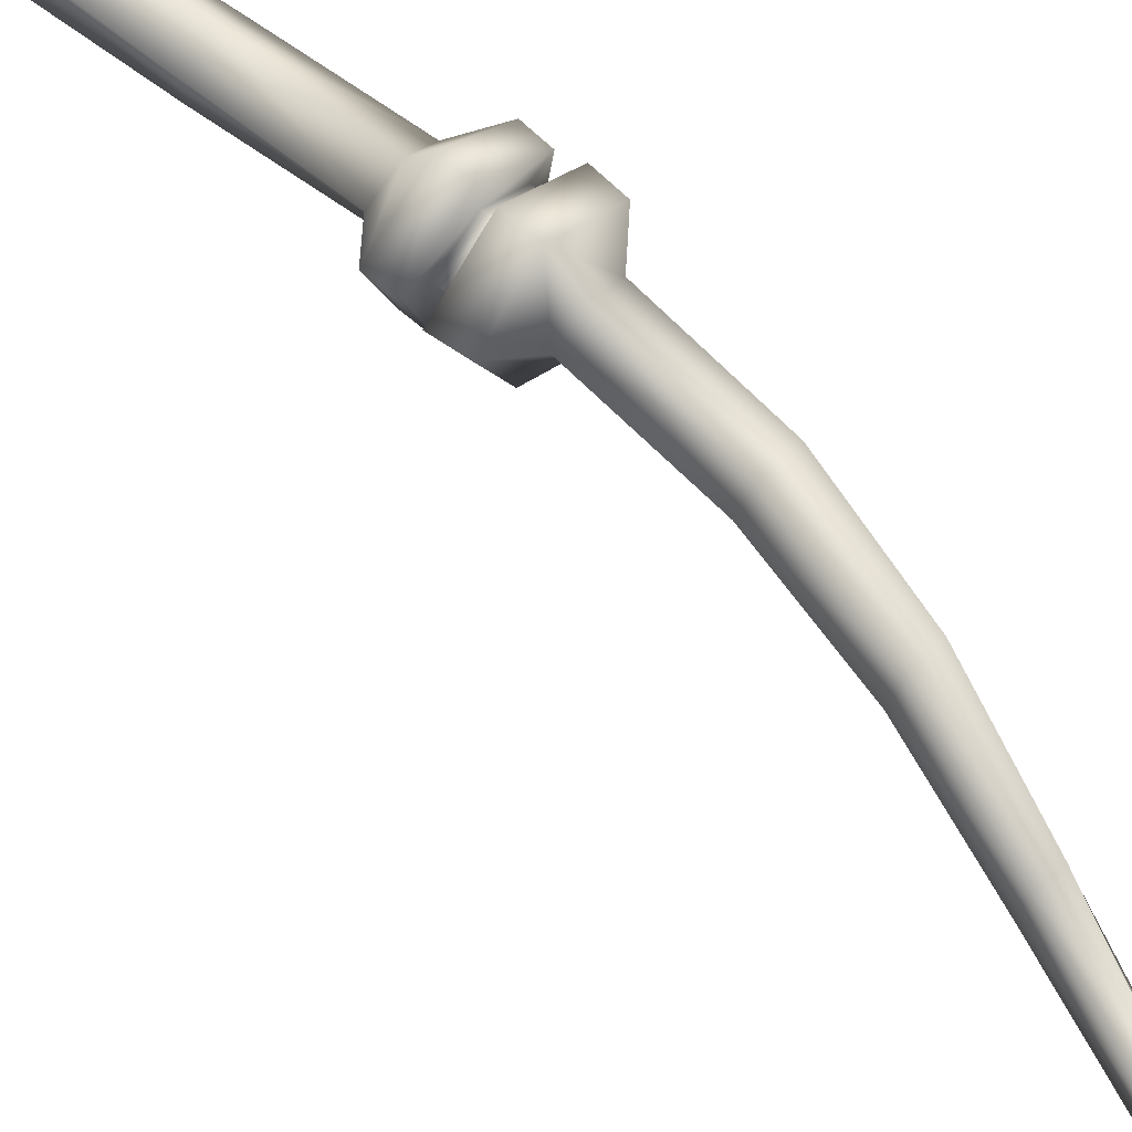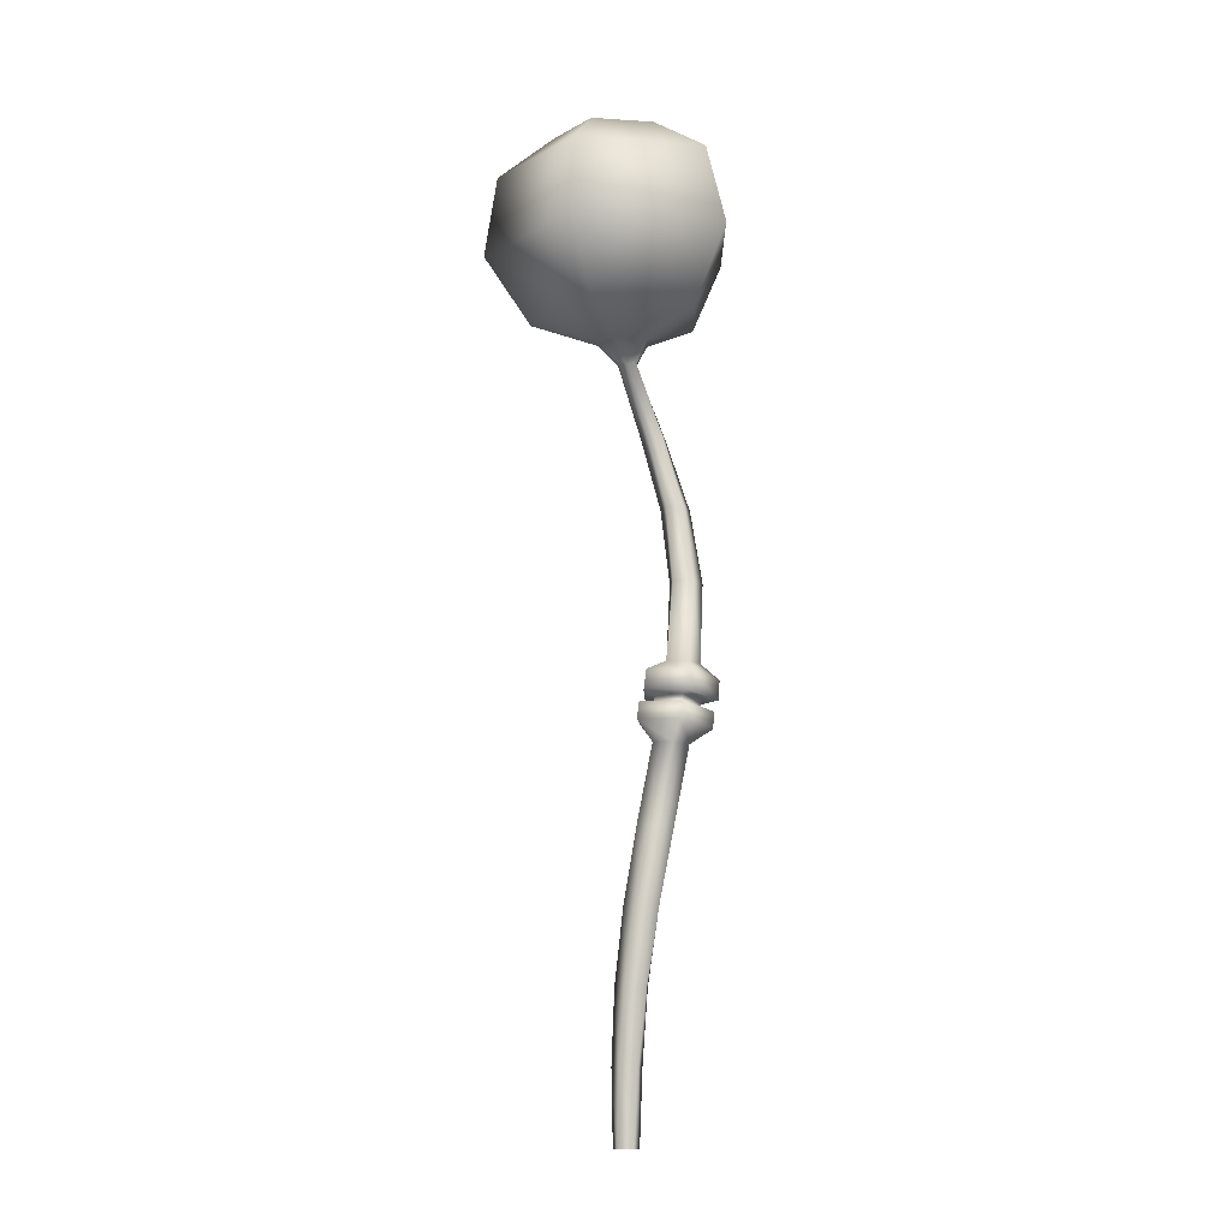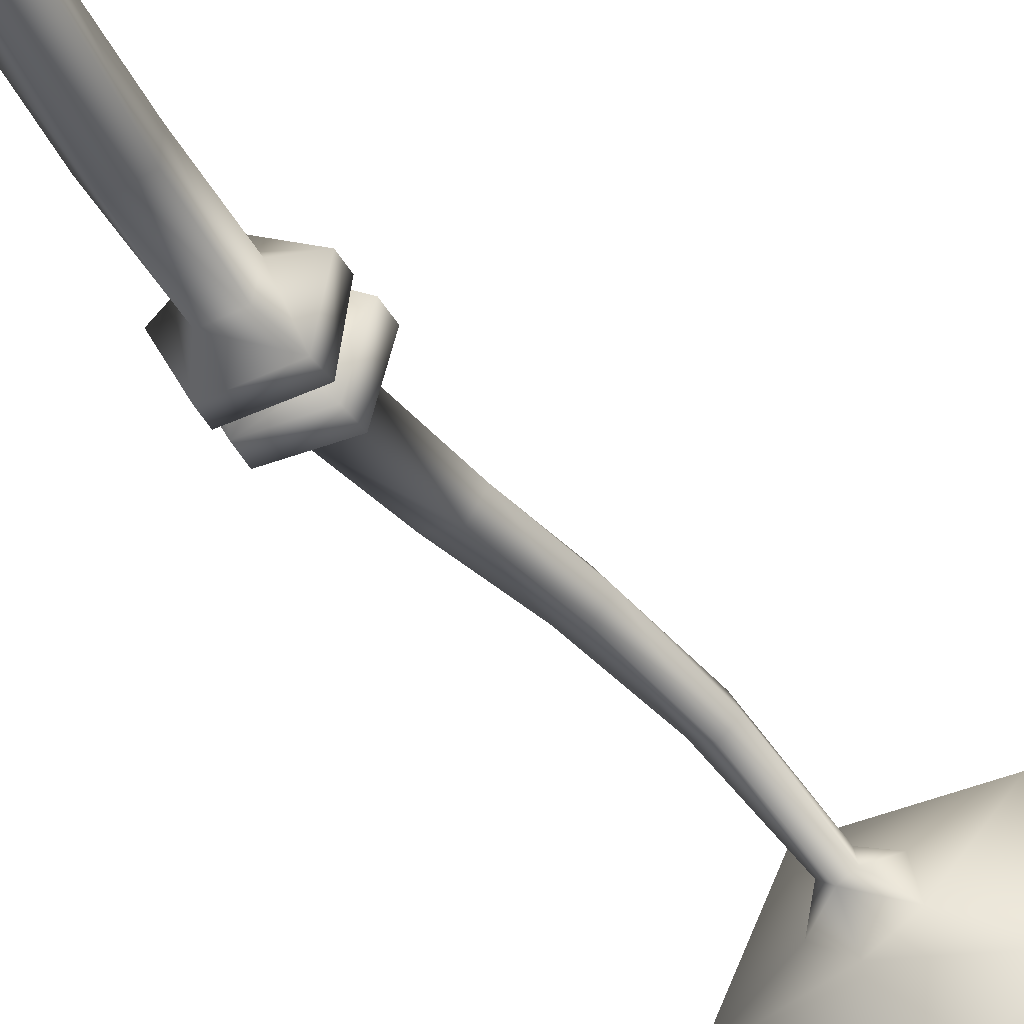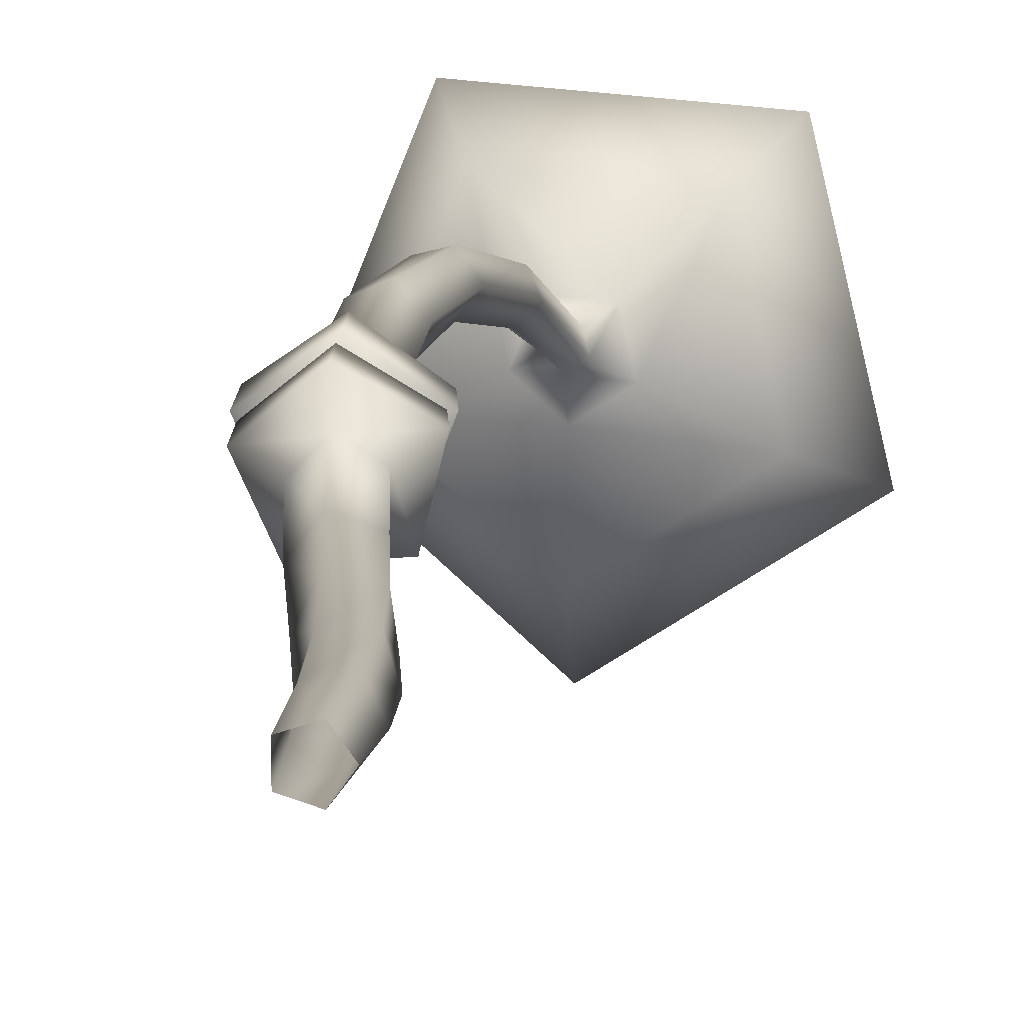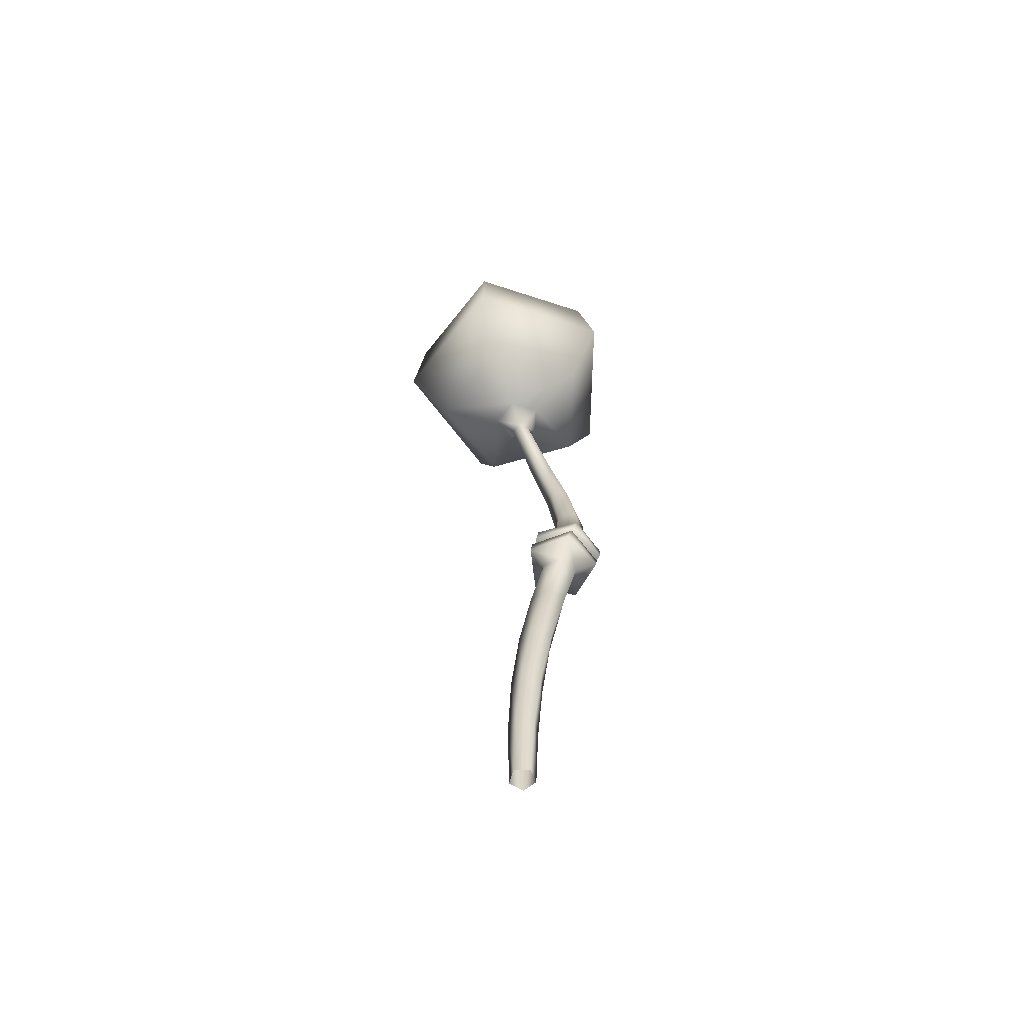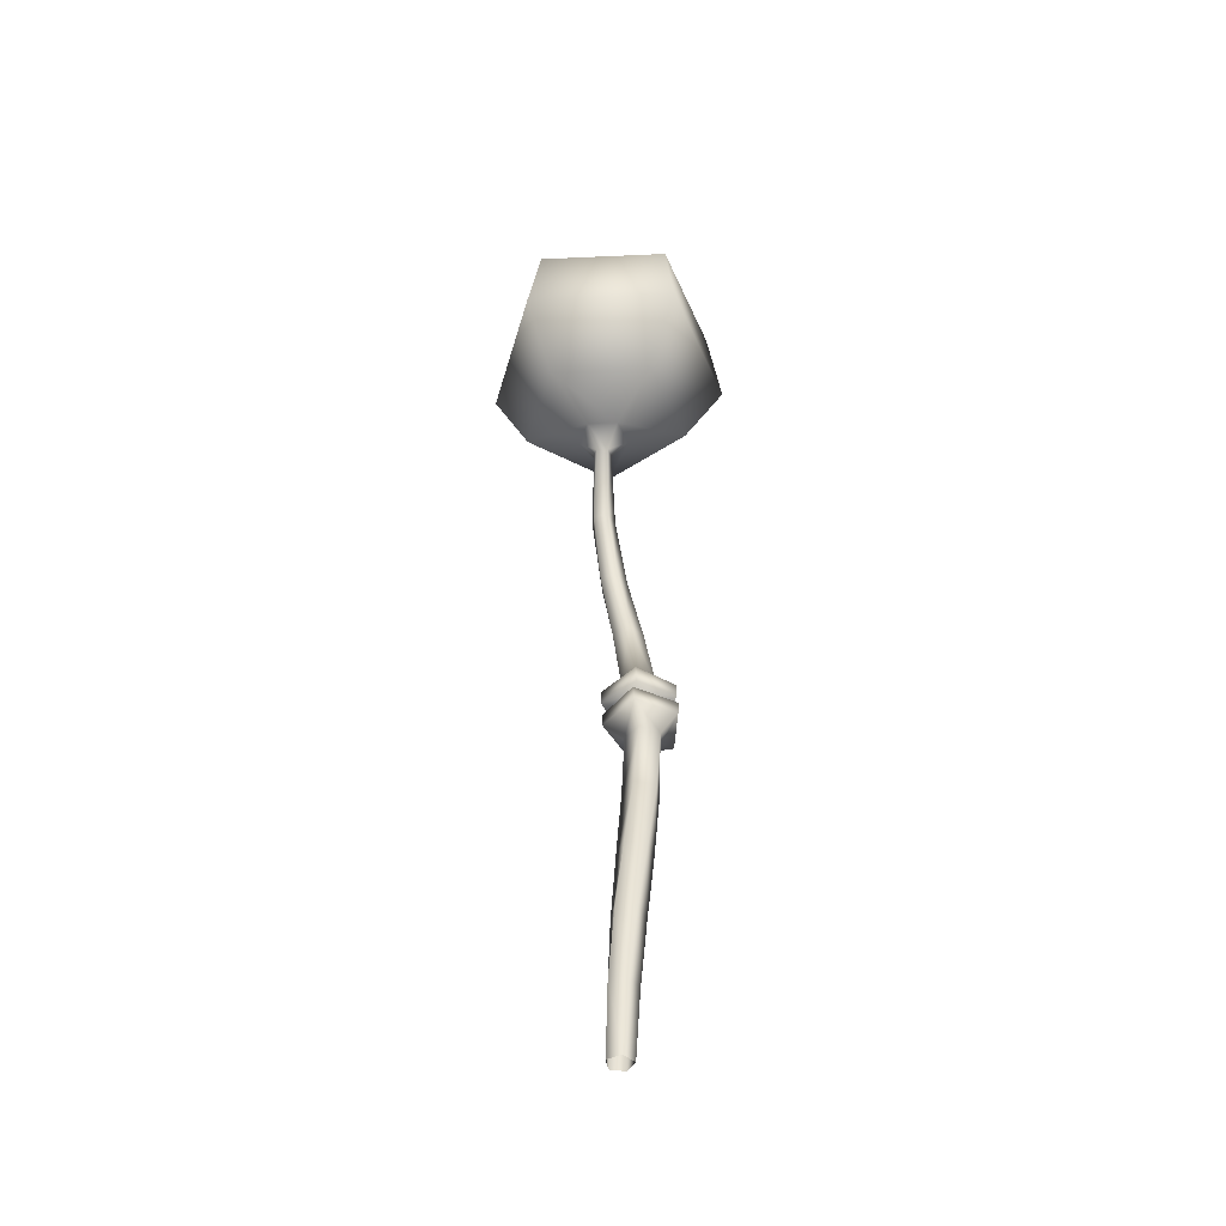
<metadata>
{"format":"obj","ext":"obj","renderer":"f3d","projection":"perspective","resolution":1024,"background":"white","views":[{"elev":70.8,"azim":135.9,"up":"+Z"},{"elev":-11.3,"azim":-157.6,"up":"+Y"},{"elev":-43.3,"azim":29.2,"up":"+Z"},{"elev":8.3,"azim":5.2,"up":"+Z"},{"elev":-60.9,"azim":-159.2,"up":"+Y"},{"elev":-44.3,"azim":152.2,"up":"+Y"}]}
</metadata>
<code>
v  3.219 0 -5.042
v  1.935 25.85 -6.364
v  6.446 26.03 -1.903
v  6.425 0 -0.6302
v  -1.967 0 -3.357
v  -3.695 25.71 -3.455
v  -1.967 0 2.096
v  -2.681 25.81 2.806
v  3.219 0 3.781
v  3.591 26.01 3.773
v  -0.923 51.85 -7.165
v  -5.176 78.21 -6.629
v  1.544 78.65 -3.366
v  4.799 52.18 -3.108
v  -6.535 51.61 -2.984
v  -10.34 77.94 -1.272
v  -4.311 51.82 3.671
v  -6.845 78.24 5.336
v  2.706 52.18 3.607
v  0.5205 78.7 4.053
v  -10.16 105.2 -4.039
v  -14.73 132.9 0.9427
v  -7.031 133.4 1.81
v  -2.751 105.7 -1.875
v  -14.51 104.9 2.277
v  -18.03 132.7 7.909
v  -9.829 105.3 8.4
v  -12.37 133.1 13.15
v  -2.531 105.8 5.84
v  -5.547 133.5 9.381
v  -17.46 161.6 7.955
v  -16.96 191.1 15.67
v  -10.04 191.3 13.89
v  -9.91 162 7.458
v  -19.56 161.4 15.21
v  -17.86 191 22.82
v  -13.29 161.8 19.27
v  -11.44 191.2 25.54
v  -7.299 162.1 14.47
v  -6.581 191.5 20
v  -6.569 218.8 16.87
v  -12.47 218.6 19.34
v  -5.748 244.3 16.1
v  -1.123 244.2 13.2
v  -12.26 218.4 25.66
v  -4.673 244.4 21.46
v  -6.166 218.5 27.13
v  0.6729 244.3 21.88
v  -2.638 218.7 21.65
v  2.861 244.2 16.74
v  -17.28 145.6 2.057
v  -17.36 149.5 3.356
v  -7.615 150.1 3.417
v  -6.67 146.2 2.51
v  -20.66 144.8 11.69
v  -21.07 148.8 12.56
v  -12.88 145.1 17.66
v  -12.87 148.9 19.03
v  -4.389 149.9 12.8
v  -4.434 145.8 12.49
v  0.6092 269.2 6.905
v  3.813 268.9 4.101
v  2.189 269.5 10.89
v  6.395 269.4 10.55
v  7.391 269 6.336
v  -20.11 150.2 -0.6645
v  -21.46 157.5 1.133
v  -5.322 158.5 0.6913
v  -4.888 151.2 -0.7439
v  -3.35 147.2 -1.082
v  -3.052 140.9 -2.362
v  -19.12 140 -3.555
v  -20.23 146.3 -2.038
v  -26.55 148.2 13.8
v  -26.12 155.4 16.2
v  -25.5 138 10.98
v  -25.15 144.2 13.14
v  -12.81 147.9 23.67
v  -12.97 155.3 25.18
v  -13.12 137.5 21.4
v  -13.18 144 22.68
v  -0.1233 157 15.74
v  0.8692 150 14.07
v  0.8091 139.5 13.22
v  -0.0685 145.7 14.62
v  -4.782 276.4 3.457
v  3.909 275.6 -4.149
v  -0.4973 277.3 14.27
v  10.91 277 13.34
v  13.61 275.9 1.915
v  -25.58 284.4 -3.706
v  2.819 281.5 -28.56
v  -11.58 287.2 31.64
v  25.71 286.1 28.59
v  34.53 282.6 -8.746
v  -39.47 310.2 -9.915
v  2.387 305.9 -46.55
v  -18.84 314.4 42.19
v  36.12 312.8 37.69
v  49.13 307.5 -17.34
v  -32.63 338.6 -11.02
v  3.615 335 -42.75
v  -14.76 342.3 34.1
v  32.83 340.9 30.2
v  44.09 336.3 -17.45
v  -11.92 352.4 -7.379
v  5.473 350.6 -22.6
v  -3.348 354.1 14.28
v  19.49 353.4 12.4
v  24.9 351.3 -10.47
v  6.17 352.4 -2.702
o mushroom_bulb
g mushroom_bulb
f 1 2 3 4
f 5 6 2 1
f 7 8 6 5
f 9 10 8 7
f 4 3 10 9
f 11 12 13 14
f 15 16 12 11
f 17 18 16 15
f 17 19 20 18
f 19 14 13 20
f 21 22 23 24
f 25 26 22 21
f 27 28 26 25
f 27 29 30 28
f 29 24 23 30
f 31 32 33 34
f 35 36 32 31
f 37 38 36 35
f 37 39 40 38
f 39 34 33 40
f 41 42 43 44
f 42 45 46 43
f 47 48 46 45
f 49 50 48 47
f 49 41 44 50
f 2 11 14 3
f 6 15 11 2
f 8 17 15 6
f 19 17 8 10
f 14 19 10 3
f 12 21 24 13
f 16 25 21 12
f 18 27 25 16
f 29 27 18 20
f 24 29 20 13
f 51 52 53 54
f 55 56 52 51
f 57 58 56 55
f 59 58 57 60
f 53 59 60 54
f 42 41 33 32
f 36 45 42 32
f 38 47 45 36
f 40 49 47 38
f 41 49 40 33
f 61 62 44 43
f 63 61 43 46
f 48 64 63 46
f 50 65 64 48
f 44 62 65 50
f 66 67 68 69
f 70 71 72 73
f 74 75 67 66
f 73 72 76 77
f 78 79 75 74
f 77 76 80 81
f 82 79 78 83
f 80 84 85 81
f 68 82 83 69
f 84 71 70 85
f 34 68 67 31
f 34 39 82 68
f 39 37 79 82
f 35 75 79 37
f 31 67 75 35
f 53 52 66 69
f 56 74 66 52
f 56 58 78 74
f 59 83 78 58
f 53 69 83 59
f 22 72 71 23
f 26 76 72 22
f 28 80 76 26
f 28 30 84 80
f 30 23 71 84
f 54 70 73 51
f 60 85 70 54
f 57 81 85 60
f 57 55 77 81
f 51 73 77 55
f 62 61 86 87
f 61 63 88 86
f 64 89 88 63
f 65 90 89 64
f 62 87 90 65
f 87 86 91 92
f 86 88 93 91
f 89 94 93 88
f 90 95 94 89
f 87 92 95 90
f 92 91 96 97
f 93 98 96 91
f 94 99 98 93
f 95 100 99 94
f 92 97 100 95
f 96 101 102 97
f 98 103 101 96
f 99 104 103 98
f 100 105 104 99
f 100 97 102 105
f 101 106 107 102
f 101 103 108 106
f 104 109 108 103
f 105 110 109 104
f 105 102 107 110
f 106 108 111
f 108 109 111
f 109 110 111
f 110 107 111
f 107 106 111

</code>
